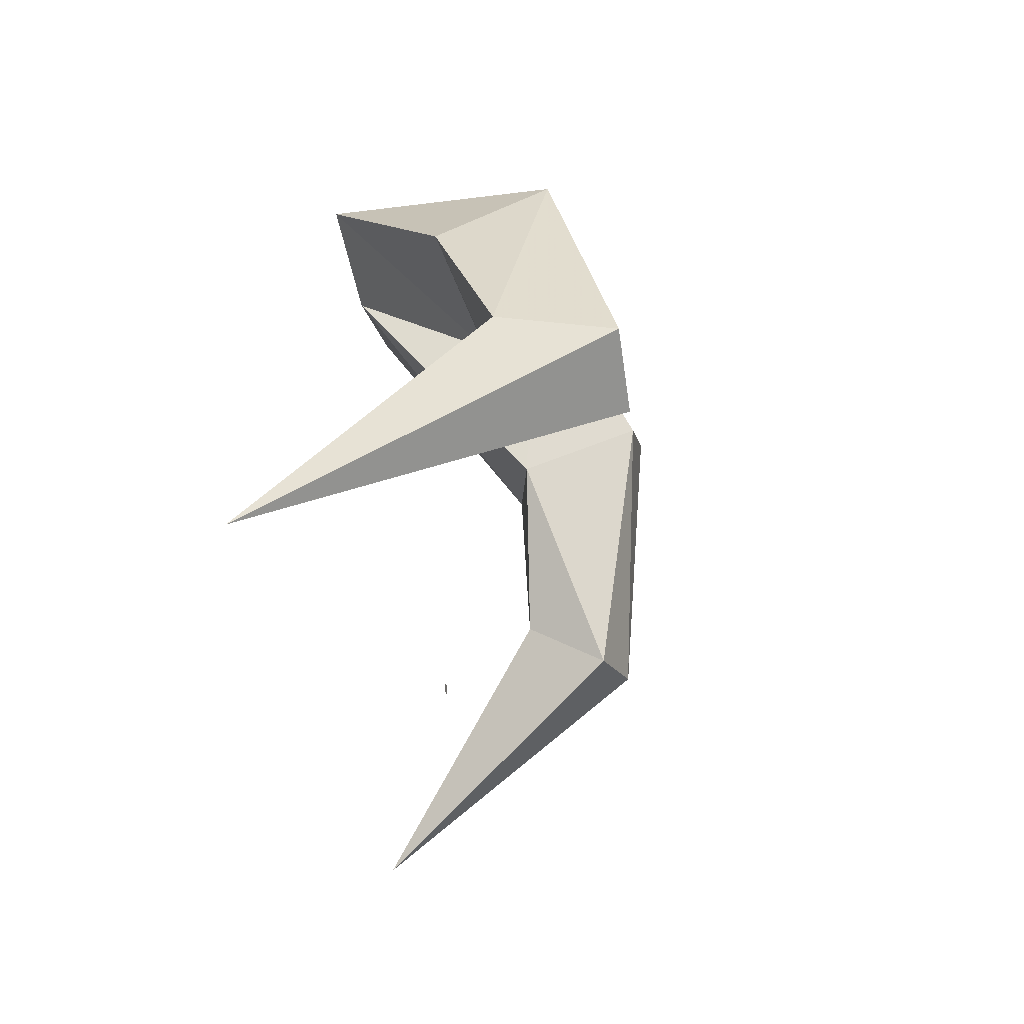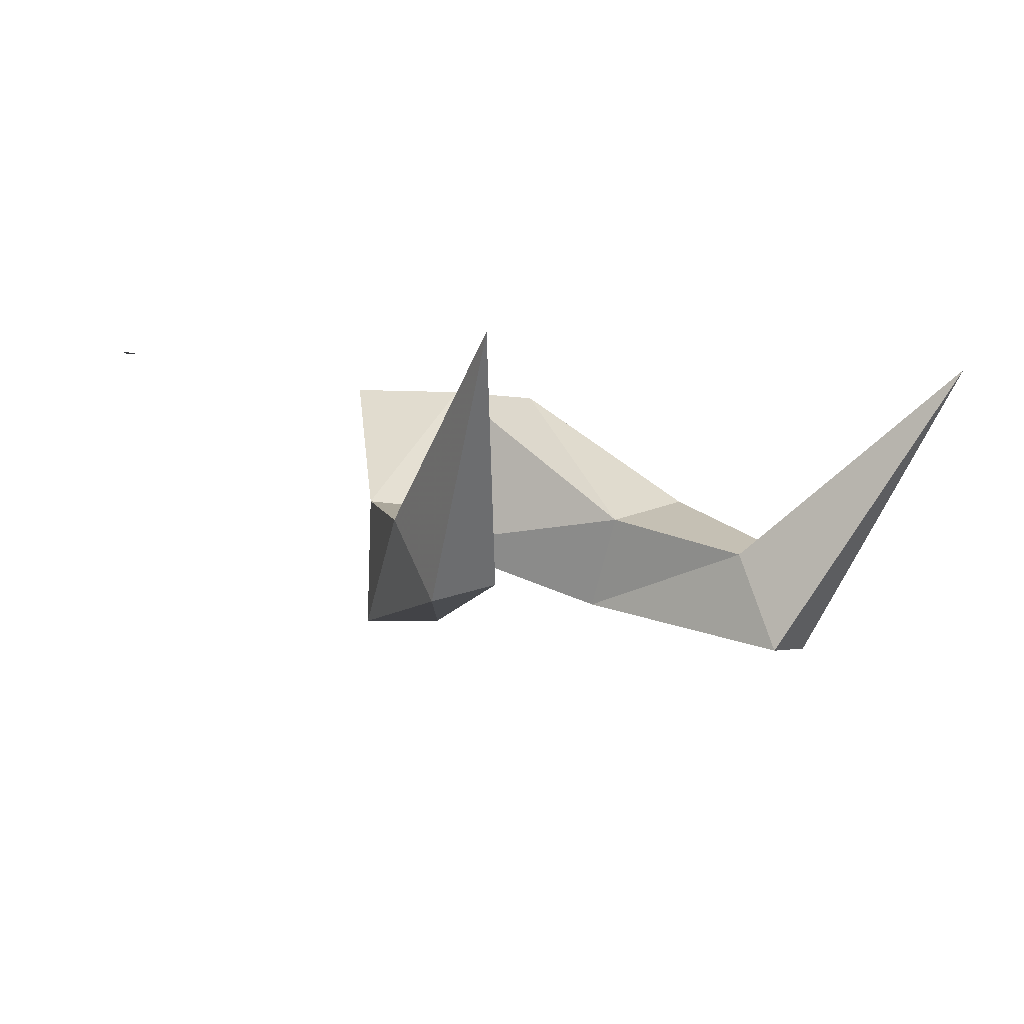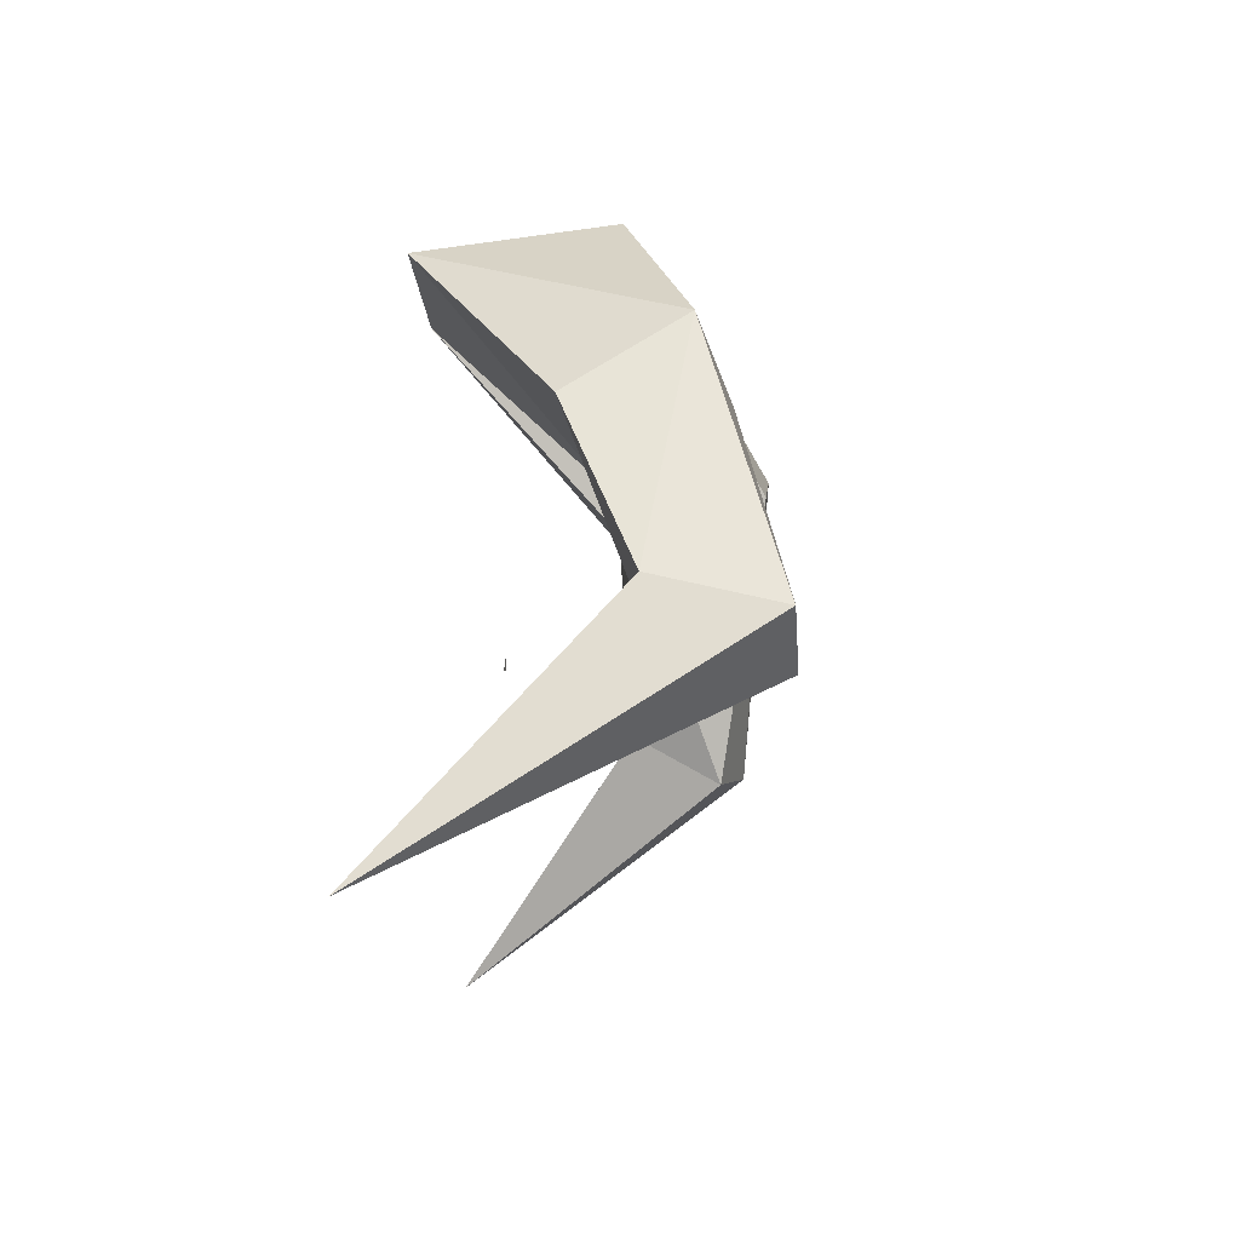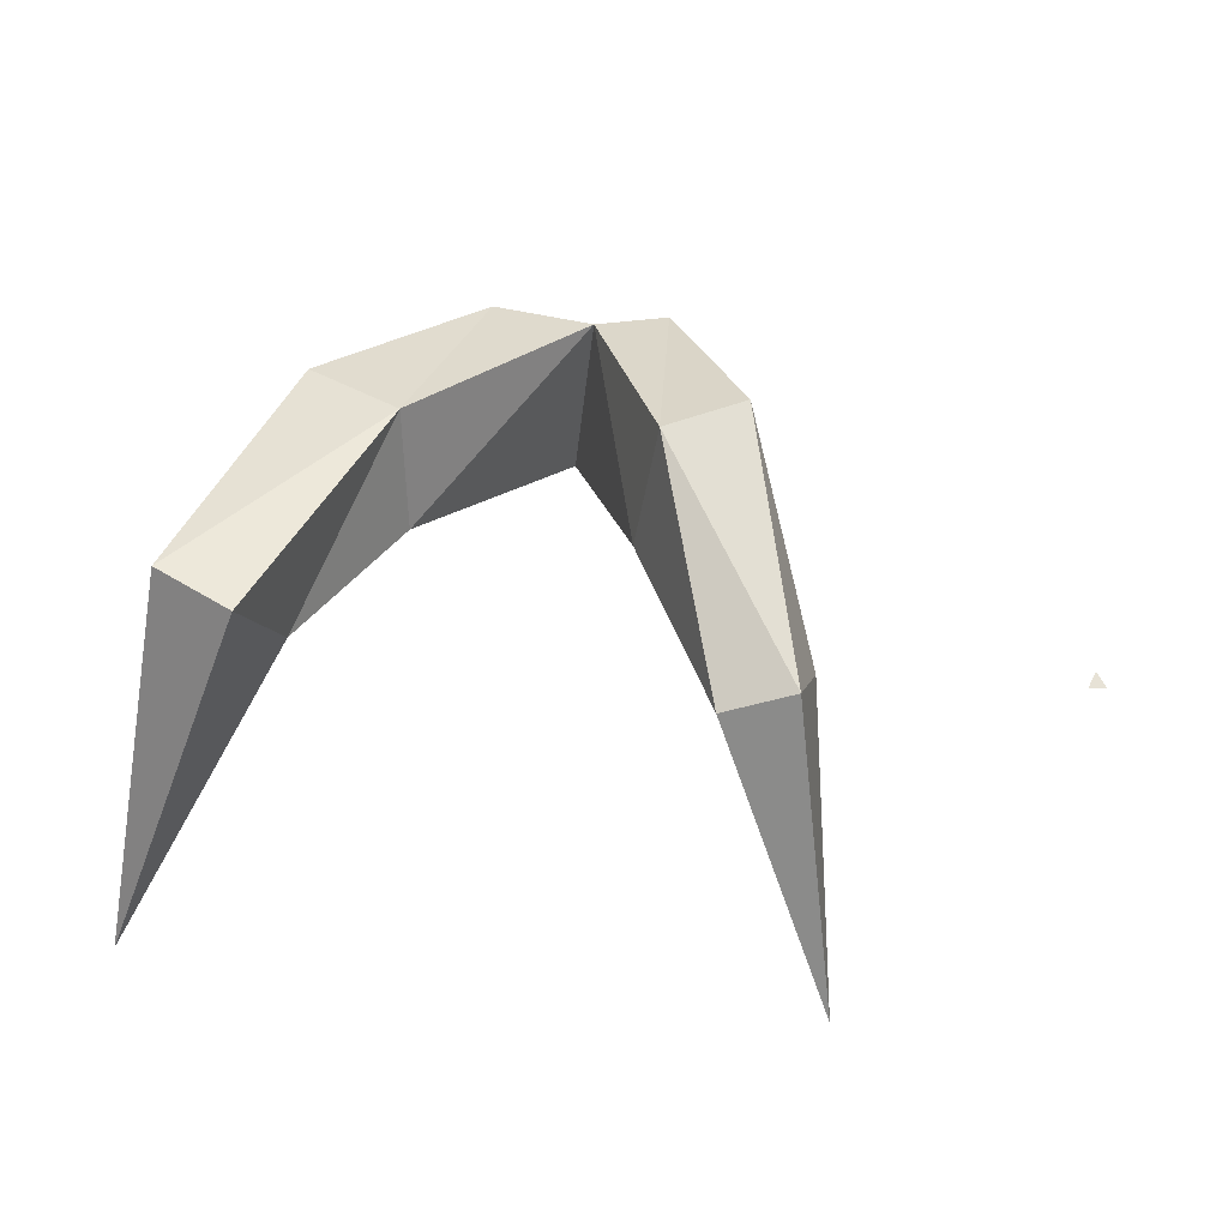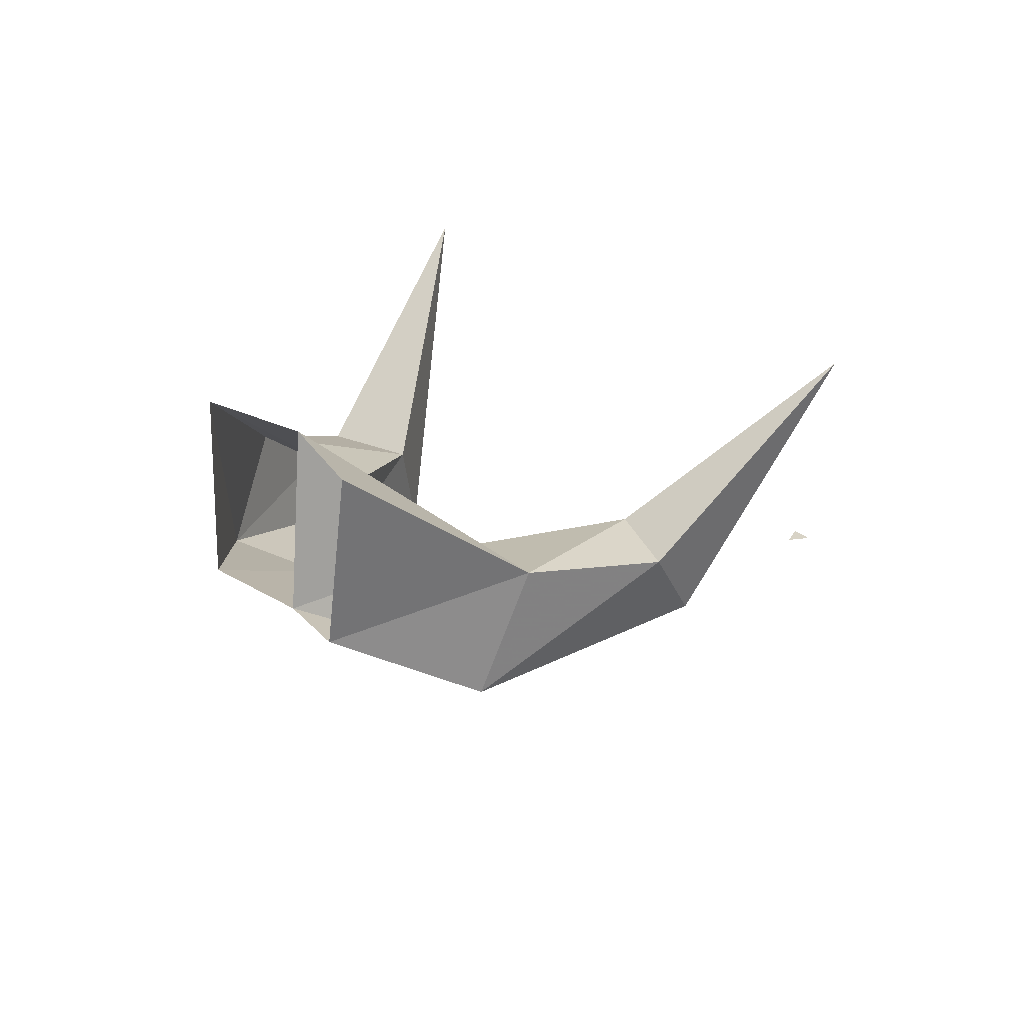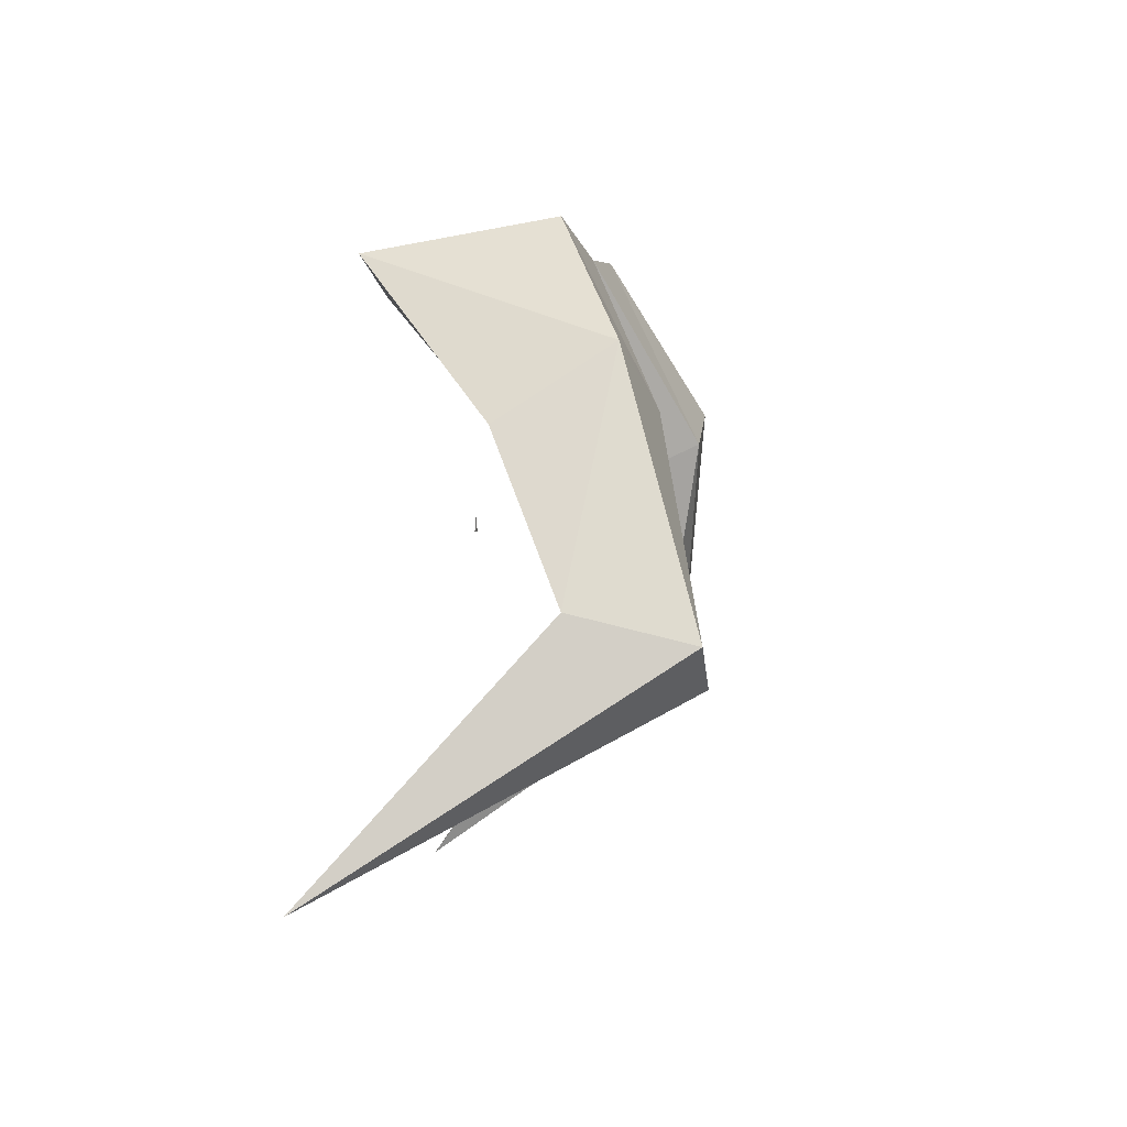
<metadata>
{"format":"obj","ext":"obj","renderer":"f3d","projection":"perspective","resolution":1024,"background":"white","views":[{"elev":-29.0,"azim":-80.1,"up":"+Z"},{"elev":-1.9,"azim":154.2,"up":"+Y"},{"elev":-6.7,"azim":-84.8,"up":"+Z"},{"elev":-28.3,"azim":2.0,"up":"+Z"},{"elev":28.0,"azim":51.7,"up":"+Y"},{"elev":4.6,"azim":-82.4,"up":"+Z"}]}
</metadata>
<code>
v 0.1484 -0.2188 -0.1875
v 0.2344 0 -0.3516
v 0.2109 -0.2344 -0.1797
v 0.1094 -0.2578 0.03906
v 0.08594 -0.1562 -0.007812
v 0.1484 -0.1484 -0.1484
v 0.2266 -0.1562 -0.125
v 0.1797 -0.2578 0.0625
v 0.1172 -0.1797 0.1953
v 0.05469 -0.1719 0.1953
v 0.03125 0 0.1641
v 0.1953 -0.1328 0.01562
v 0.1406 0 0.1875
v -0.2656 -0.2891 -0.09375
v -0.3359 0 -0.2812
v -0.2031 -0.2891 -0.1328
v -0.09375 -0.2422 0.07031
v -0.1719 -0.2188 0.125
v -0.2656 -0.1875 -0.07031
v -0.1797 -0.1875 -0.1016
v -0.09375 -0.1484 0.01562
v -0.03125 -0.1562 0.2266
v -0.07812 0 0.1953
v -0.2031 -0.125 0.0625
v 0.4766 0 -0.0625
v 0.4609 0 -0.0625
v 0.4688 0 -0.04688
f 1 2 3
f 1 6 2
f 2 6 7
f 2 7 3
f 14 15 16
f 14 19 15
f 15 19 20
f 15 20 16
f 1 3 4
f 1 4 5
f 1 5 6
f 3 7 8
f 3 8 4
f 5 12 6
f 6 12 7
f 7 12 8
f 14 16 17
f 14 17 18
f 14 18 19
f 16 20 17
f 17 20 21
f 18 24 19
f 19 24 20
f 20 24 21
f 4 8 9
f 4 9 10
f 4 10 5
f 5 10 11
f 5 11 12
f 8 12 9
f 9 12 13
f 13 12 11
f 17 21 10
f 17 10 22
f 17 22 18
f 18 22 23
f 18 23 24
f 21 24 23
f 21 23 11
f 21 11 10
f 25 26 27

</code>
